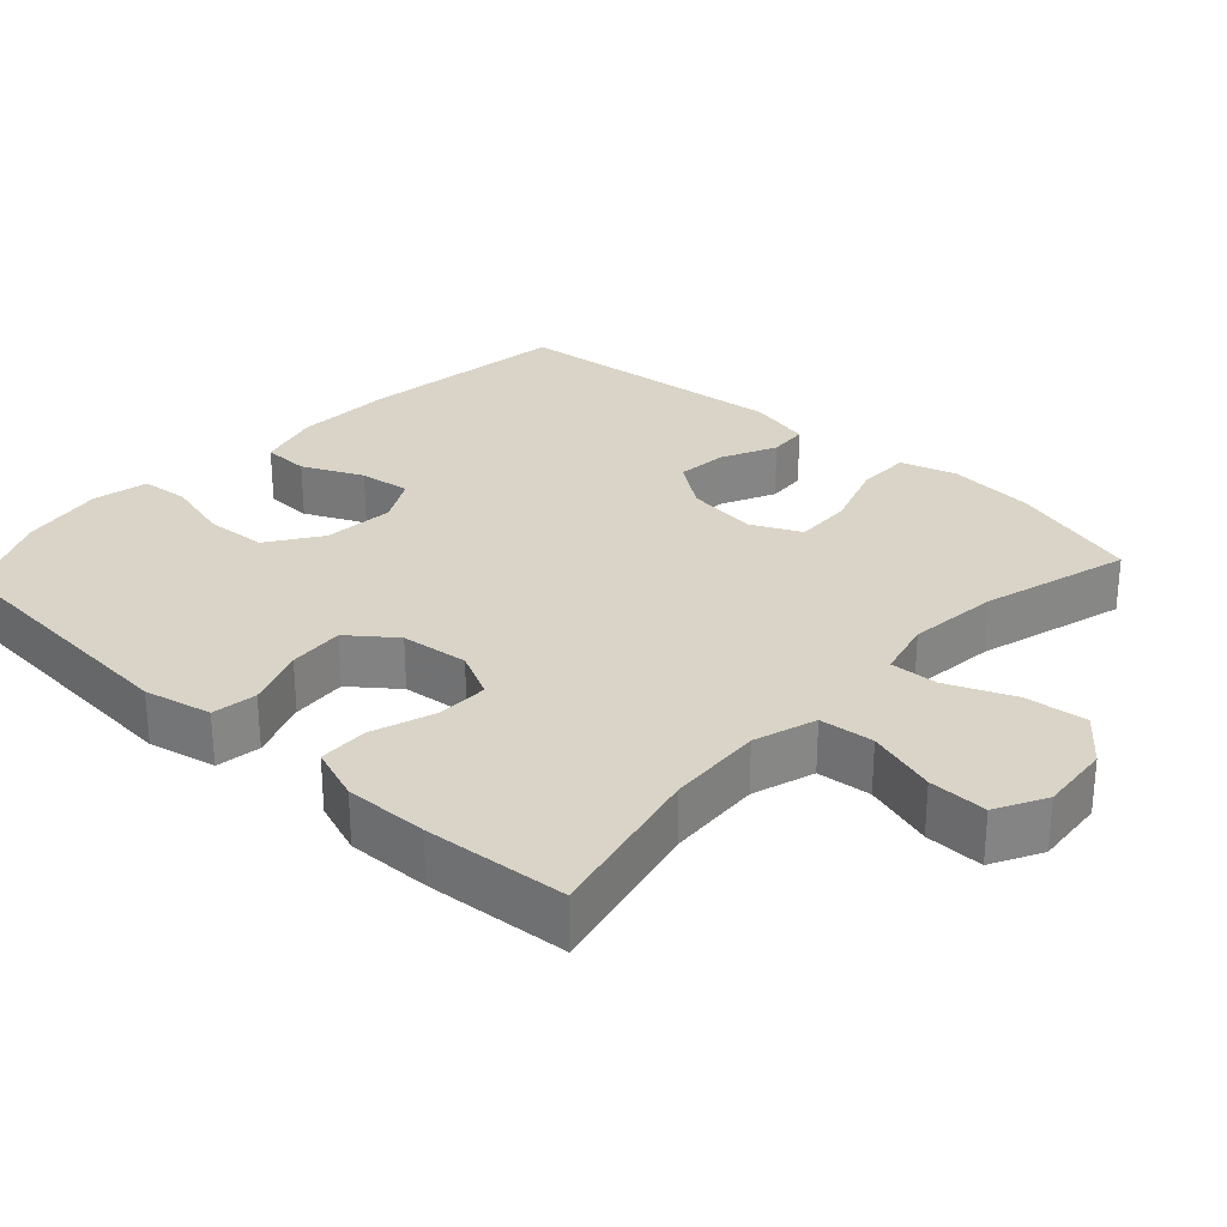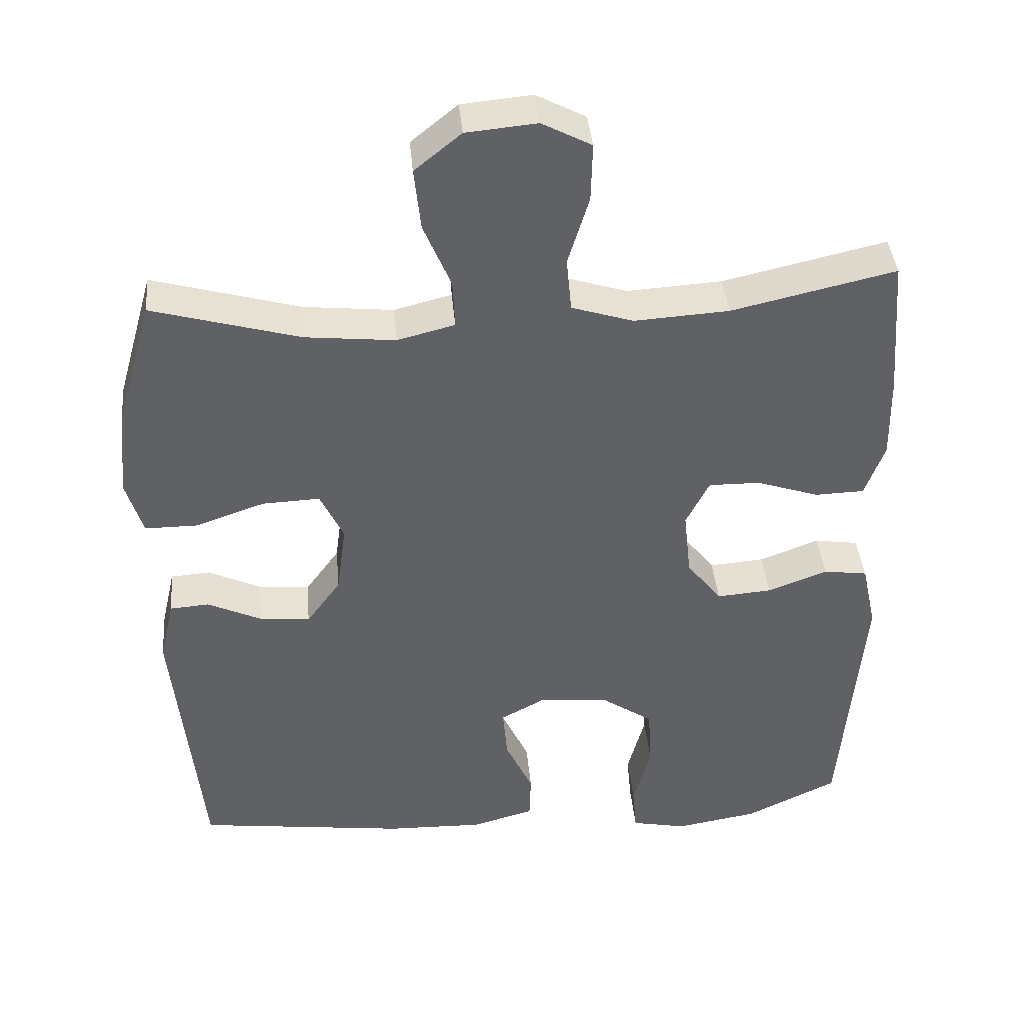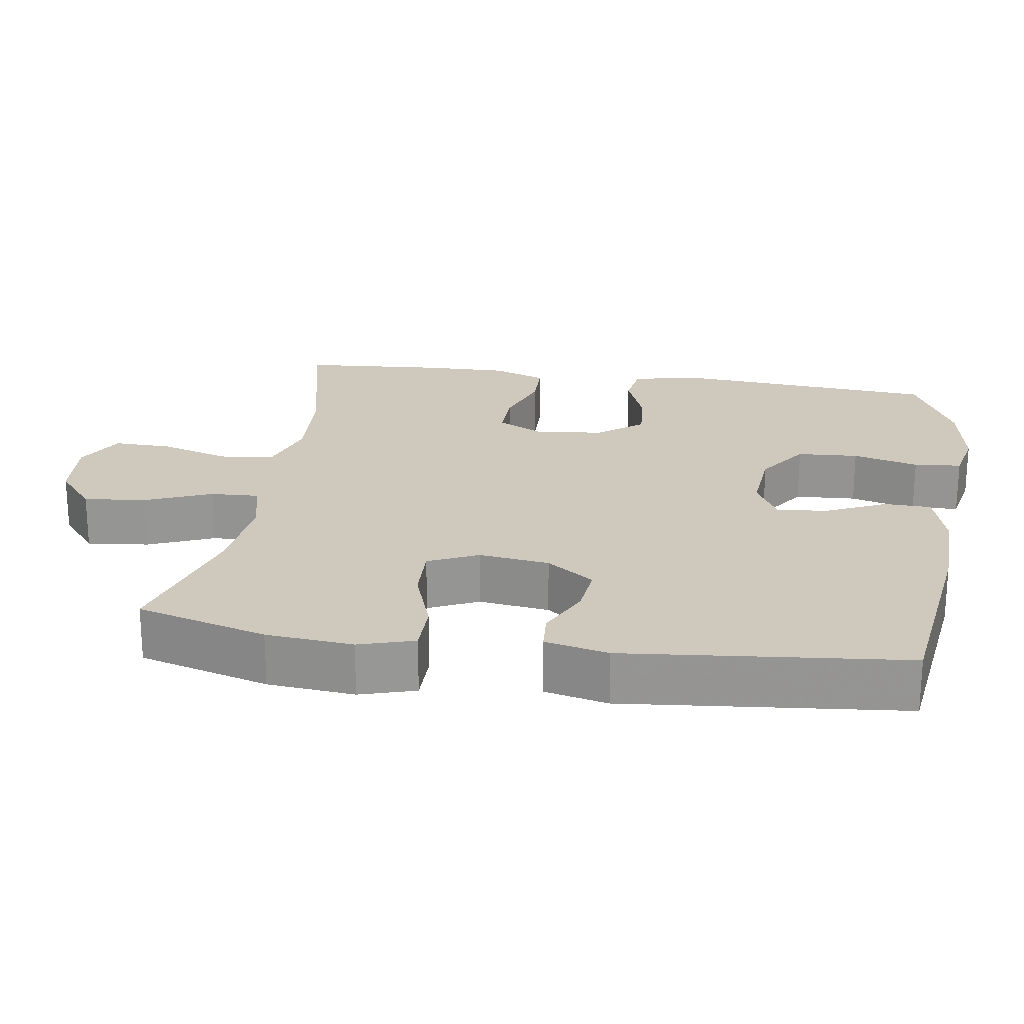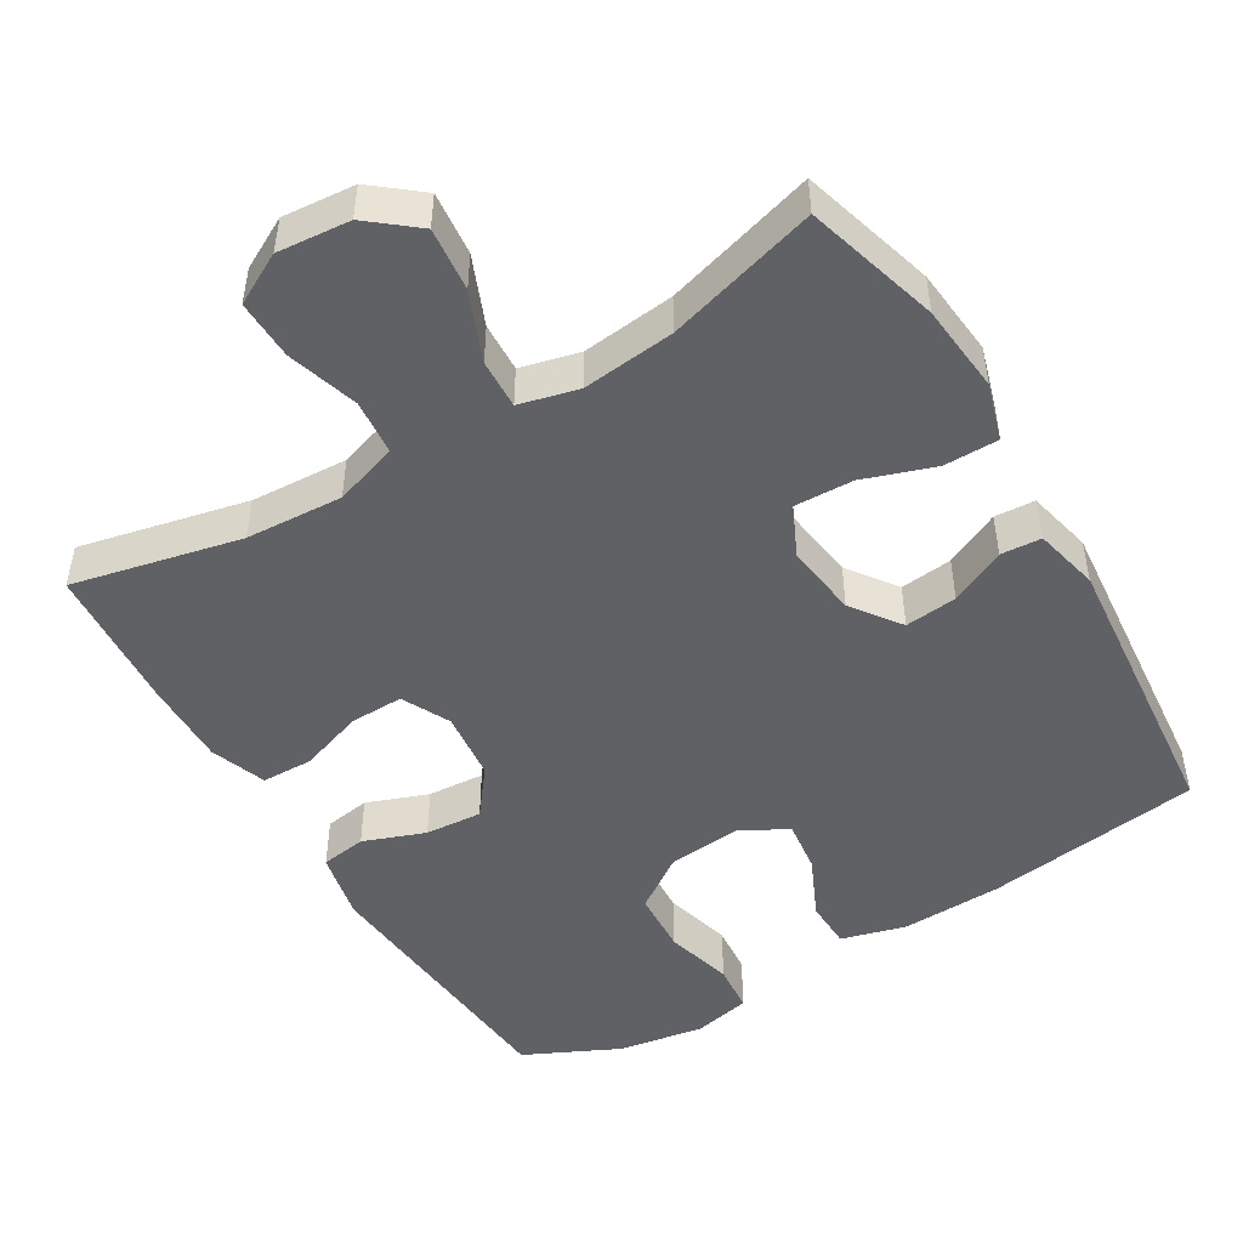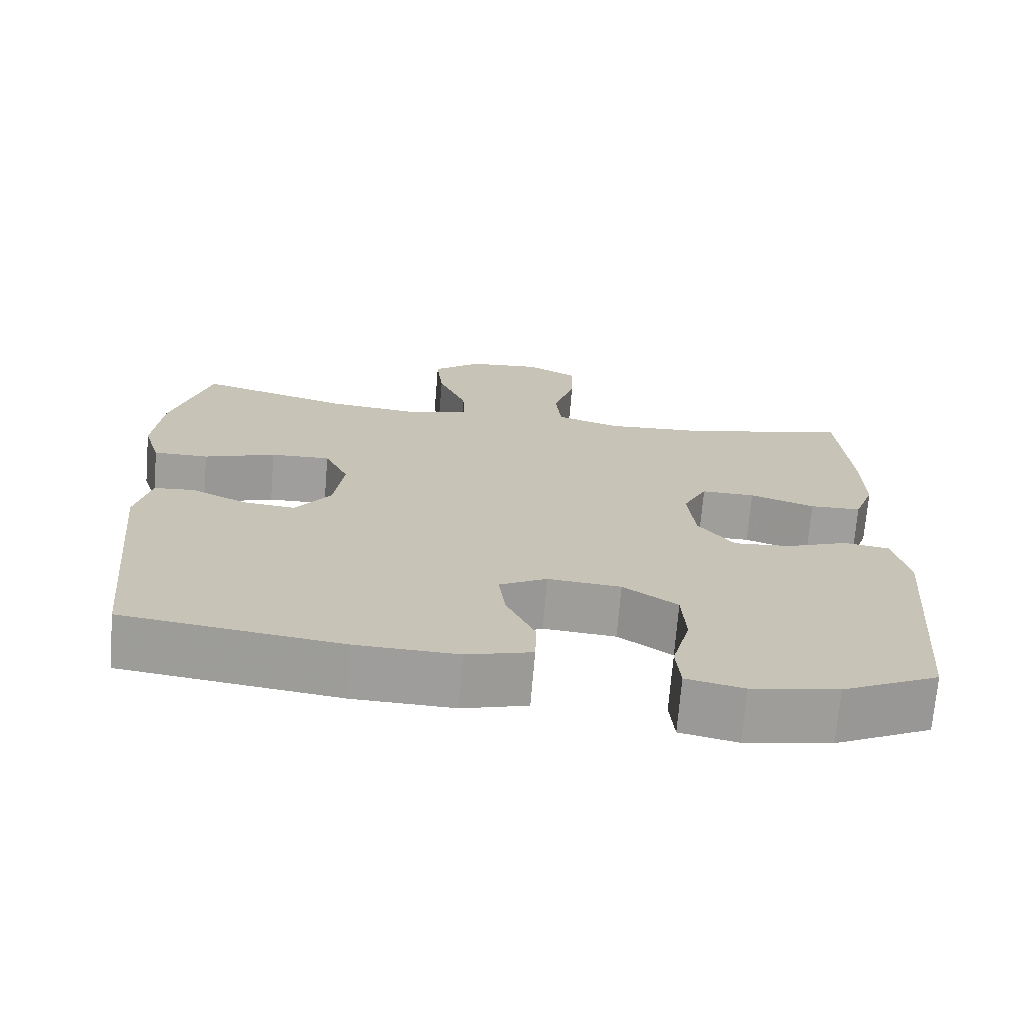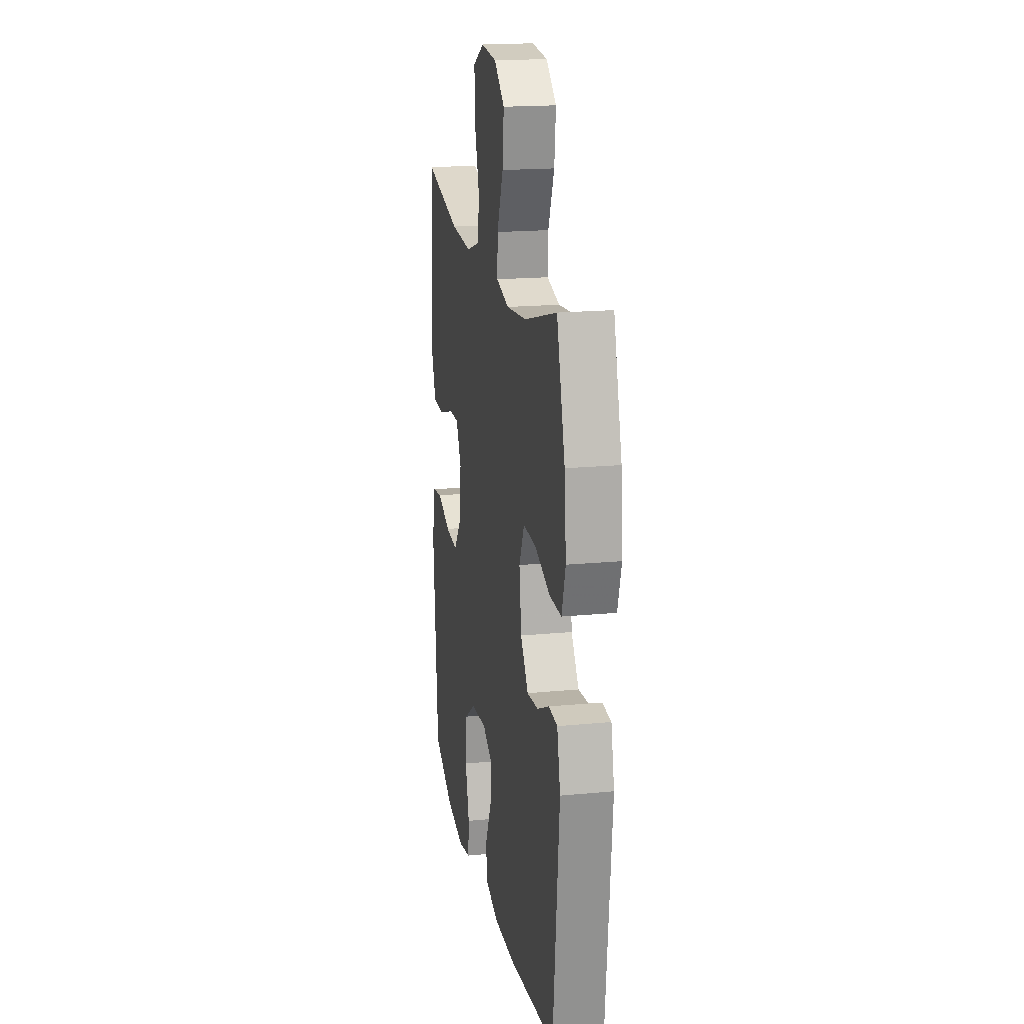
<metadata>
{"format":"obj","ext":"obj","renderer":"f3d","projection":"perspective","resolution":1024,"background":"white","views":[{"elev":28.5,"azim":-47.4,"up":"+Y"},{"elev":40.4,"azim":174.8,"up":"+Z"},{"elev":22.3,"azim":98.7,"up":"+Y"},{"elev":-48.7,"azim":31.1,"up":"+Y"},{"elev":-70.8,"azim":175.3,"up":"+Z"},{"elev":18.6,"azim":79.5,"up":"+Z"}]}
</metadata>
<code>
v 0.5 0.07 0.5
v 0.551 0.07 0.321
v 0.562 0.07 0.202
v 0.539 0.07 0.126
v 0.466 0.07 0.126
v 0.371 0.07 0.159
v 0.292 0.07 0.162
v 0.26 0.07 0.094
v 0.273 0.07 -0.003
v 0.32 0.07 -0.068
v 0.39 0.07 -0.061
v 0.464 0.07 -0.026
v 0.518 0.07 -0.03
v 0.538 0.07 -0.117
v 0.5 0.07 -0.5
v 0.211 0.07 -0.538
v 0.077 0.07 -0.542
v -0.009 0.07 -0.518
v -0.011 0.07 -0.454
v 0.027 0.07 -0.372
v 0.036 0.07 -0.302
v -0.027 0.07 -0.268
v -0.124 0.07 -0.276
v -0.196 0.07 -0.325
v -0.201 0.07 -0.409
v -0.177 0.07 -0.499
v -0.183 0.07 -0.564
v -0.259 0.07 -0.58
v -0.373 0.07 -0.561
v -0.5 0.07 -0.5
v -0.53 0.07 -0.137
v -0.51 0.07 -0.045
v -0.449 0.07 -0.036
v -0.367 0.07 -0.067
v -0.291 0.07 -0.073
v -0.243 0.07 -0.011
v -0.233 0.07 0.081
v -0.265 0.07 0.145
v -0.336 0.07 0.144
v -0.422 0.07 0.115
v -0.49 0.07 0.117
v -0.517 0.07 0.191
v -0.515 0.07 0.305
v -0.5 0.07 0.5
v -0.275 0.07 0.449
v -0.145 0.07 0.441
v -0.06 0.07 0.468
v -0.053 0.07 0.542
v -0.082 0.07 0.637
v -0.084 0.07 0.717
v -0.016 0.07 0.753
v 0.081 0.07 0.744
v 0.145 0.07 0.692
v 0.136 0.07 0.607
v 0.098 0.07 0.516
v 0.095 0.07 0.45
v 0.174 0.07 0.43
v 0.298 0.07 0.443
v 0.5 0 0.5
v 0.551 0 0.321
v 0.562 0 0.202
v 0.539 0 0.126
v 0.466 0 0.126
v 0.371 0 0.159
v 0.292 0 0.162
v 0.26 0 0.094
v 0.273 0 -0.003
v 0.32 0 -0.068
v 0.39 0 -0.061
v 0.464 0 -0.026
v 0.518 0 -0.03
v 0.538 0 -0.117
v 0.5 0 -0.5
v 0.211 0 -0.538
v 0.077 0 -0.542
v -0.009 0 -0.518
v -0.011 0 -0.454
v 0.027 0 -0.372
v 0.036 0 -0.302
v -0.027 0 -0.268
v -0.124 0 -0.276
v -0.196 0 -0.325
v -0.201 0 -0.409
v -0.177 0 -0.499
v -0.183 0 -0.564
v -0.259 0 -0.58
v -0.373 0 -0.561
v -0.5 0 -0.5
v -0.53 0 -0.137
v -0.51 0 -0.045
v -0.449 0 -0.036
v -0.367 0 -0.067
v -0.291 0 -0.073
v -0.243 0 -0.011
v -0.233 0 0.081
v -0.265 0 0.145
v -0.336 0 0.144
v -0.422 0 0.115
v -0.49 0 0.117
v -0.517 0 0.191
v -0.515 0 0.305
v -0.5 0 0.5
v -0.275 0 0.449
v -0.145 0 0.441
v -0.06 0 0.468
v -0.053 0 0.542
v -0.082 0 0.637
v -0.084 0 0.717
v -0.016 0 0.753
v 0.081 0 0.744
v 0.145 0 0.692
v 0.136 0 0.607
v 0.098 0 0.516
v 0.095 0 0.45
v 0.174 0 0.43
v 0.298 0 0.443
f 53 54 55
f 52 53 55
f 51 52 55
f 50 51 55
f 49 50 55
f 48 49 55
f 47 48 55 56
f 46 47 56 57
f 43 44 45
f 42 43 45
f 41 42 45
f 40 41 45
f 39 40 45
f 38 39 45 46
f 37 38 46 57
f 32 33 34
f 31 32 34
f 30 31 34
f 29 30 34
f 28 29 34
f 27 28 34
f 26 27 34
f 25 26 34
f 24 25 34 35
f 23 24 35 36
f 18 19 20
f 17 18 20
f 16 17 20
f 15 16 20
f 14 15 20
f 13 14 20
f 12 13 20
f 11 12 20
f 10 11 20 21
f 9 10 21 22
f 4 5 6
f 3 4 6
f 2 3 6
f 1 2 6
f 58 1 6
f 58 6 7
f 57 58 7 8
f 36 37 57
f 23 36 57
f 22 23 57
f 9 22 57
f 8 9 57
f 113 112 111
f 113 111 110
f 113 110 109
f 113 109 108
f 113 108 107
f 113 107 106
f 114 113 106 105
f 115 114 105 104
f 103 102 101
f 103 101 100
f 103 100 99
f 103 99 98
f 103 98 97
f 104 103 97 96
f 115 104 96 95
f 92 91 90
f 92 90 89
f 92 89 88
f 92 88 87
f 92 87 86
f 92 86 85
f 92 85 84
f 92 84 83
f 93 92 83 82
f 94 93 82 81
f 78 77 76
f 78 76 75
f 78 75 74
f 78 74 73
f 78 73 72
f 78 72 71
f 78 71 70
f 78 70 69
f 79 78 69 68
f 80 79 68 67
f 64 63 62
f 64 62 61
f 64 61 60
f 64 60 59
f 64 59 116
f 65 64 116
f 66 65 116 115
f 115 95 94
f 115 94 81
f 115 81 80
f 115 80 67
f 115 67 66
f 1 59 60 2
f 2 60 61 3
f 3 61 62 4
f 4 62 63 5
f 5 63 64 6
f 6 64 65 7
f 7 65 66 8
f 8 66 67 9
f 9 67 68 10
f 10 68 69 11
f 11 69 70 12
f 12 70 71 13
f 13 71 72 14
f 14 72 73 15
f 15 73 74 16
f 16 74 75 17
f 17 75 76 18
f 18 76 77 19
f 19 77 78 20
f 20 78 79 21
f 21 79 80 22
f 22 80 81 23
f 23 81 82 24
f 24 82 83 25
f 25 83 84 26
f 26 84 85 27
f 27 85 86 28
f 28 86 87 29
f 29 87 88 30
f 30 88 89 31
f 31 89 90 32
f 32 90 91 33
f 33 91 92 34
f 34 92 93 35
f 35 93 94 36
f 36 94 95 37
f 37 95 96 38
f 38 96 97 39
f 39 97 98 40
f 40 98 99 41
f 41 99 100 42
f 42 100 101 43
f 43 101 102 44
f 44 102 103 45
f 45 103 104 46
f 46 104 105 47
f 47 105 106 48
f 48 106 107 49
f 49 107 108 50
f 50 108 109 51
f 51 109 110 52
f 52 110 111 53
f 53 111 112 54
f 54 112 113 55
f 55 113 114 56
f 56 114 115 57
f 57 115 116 58
f 58 116 59 1

</code>
